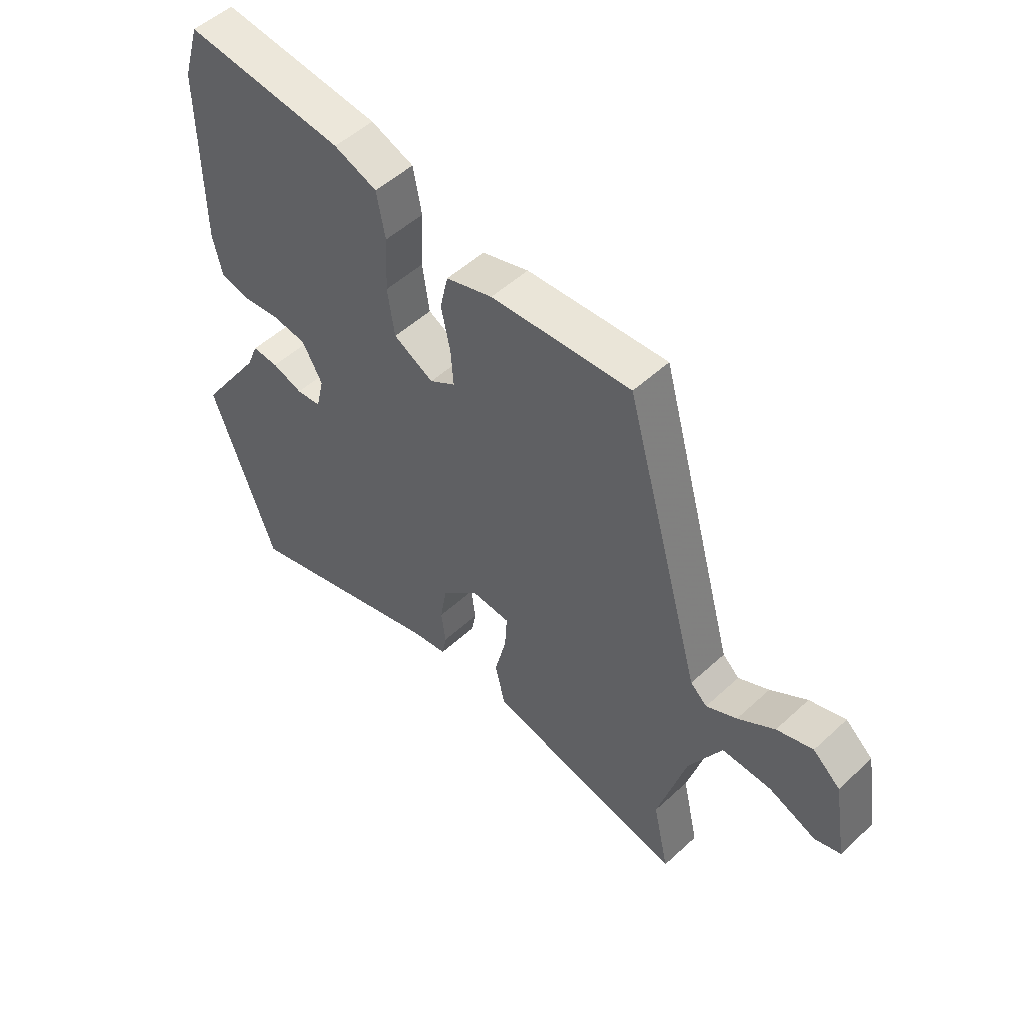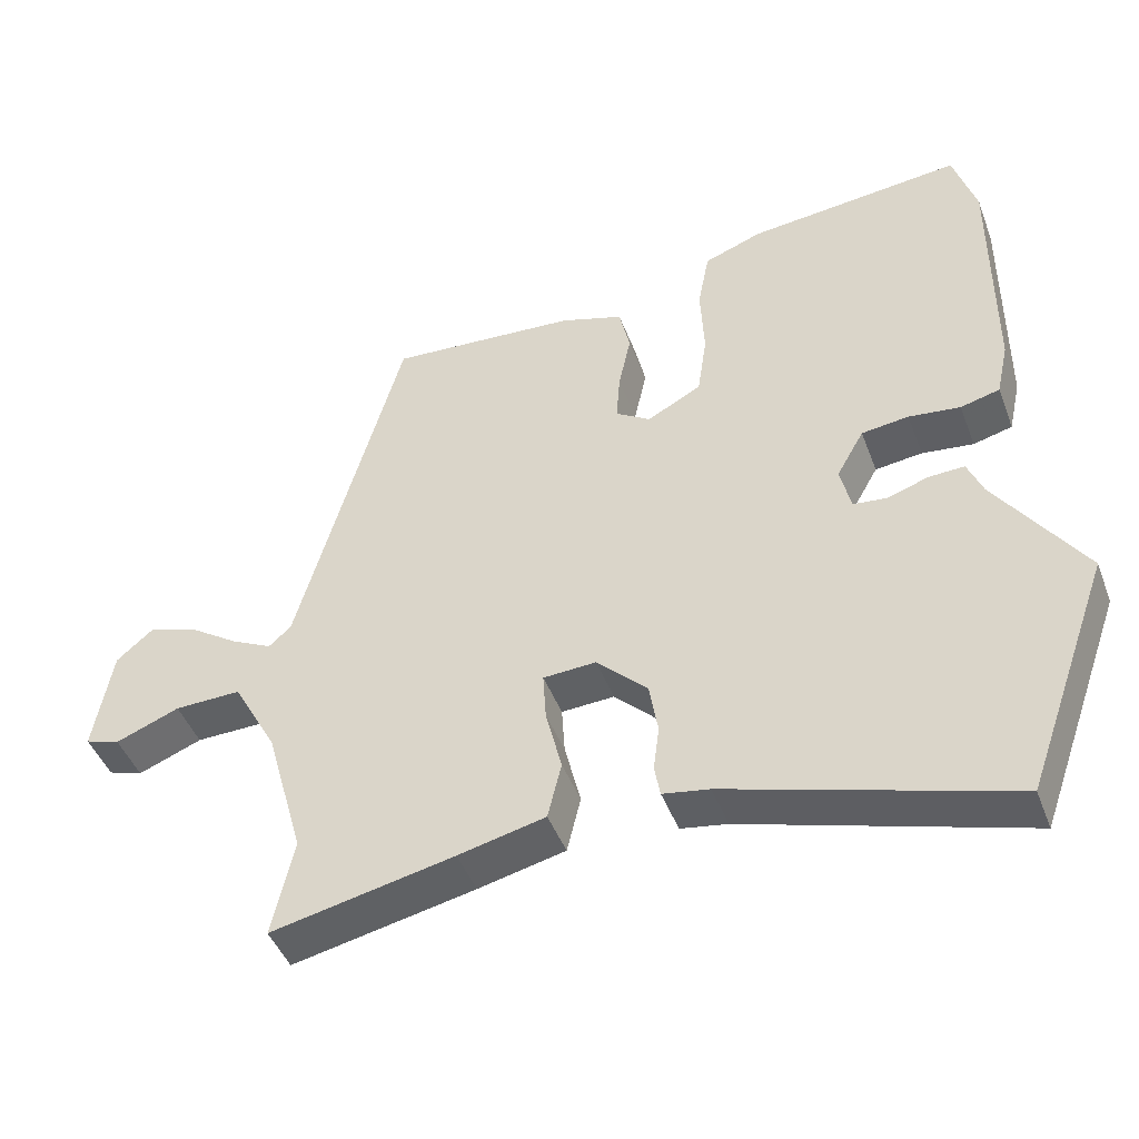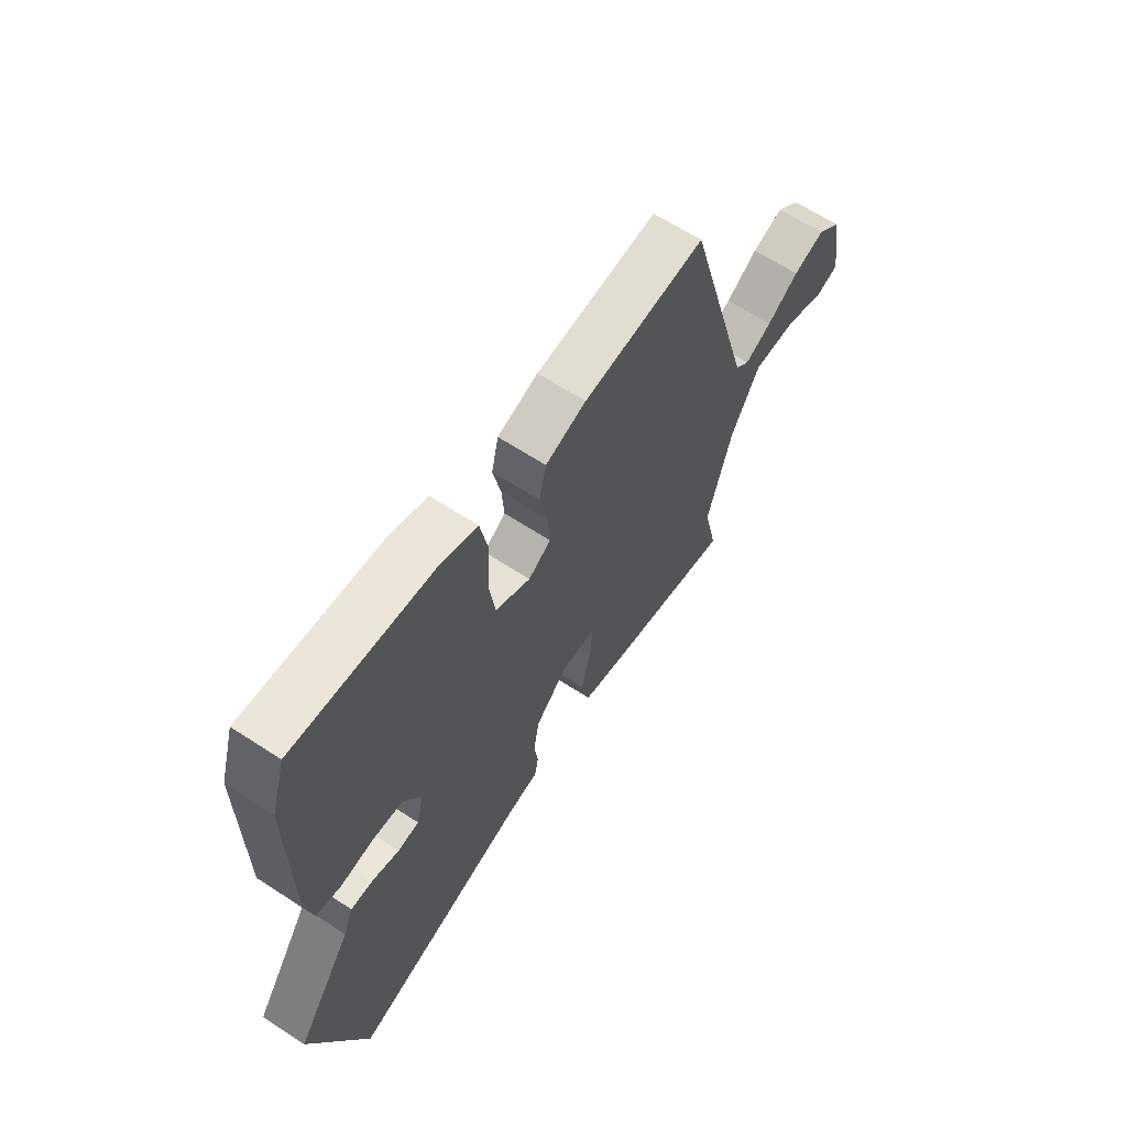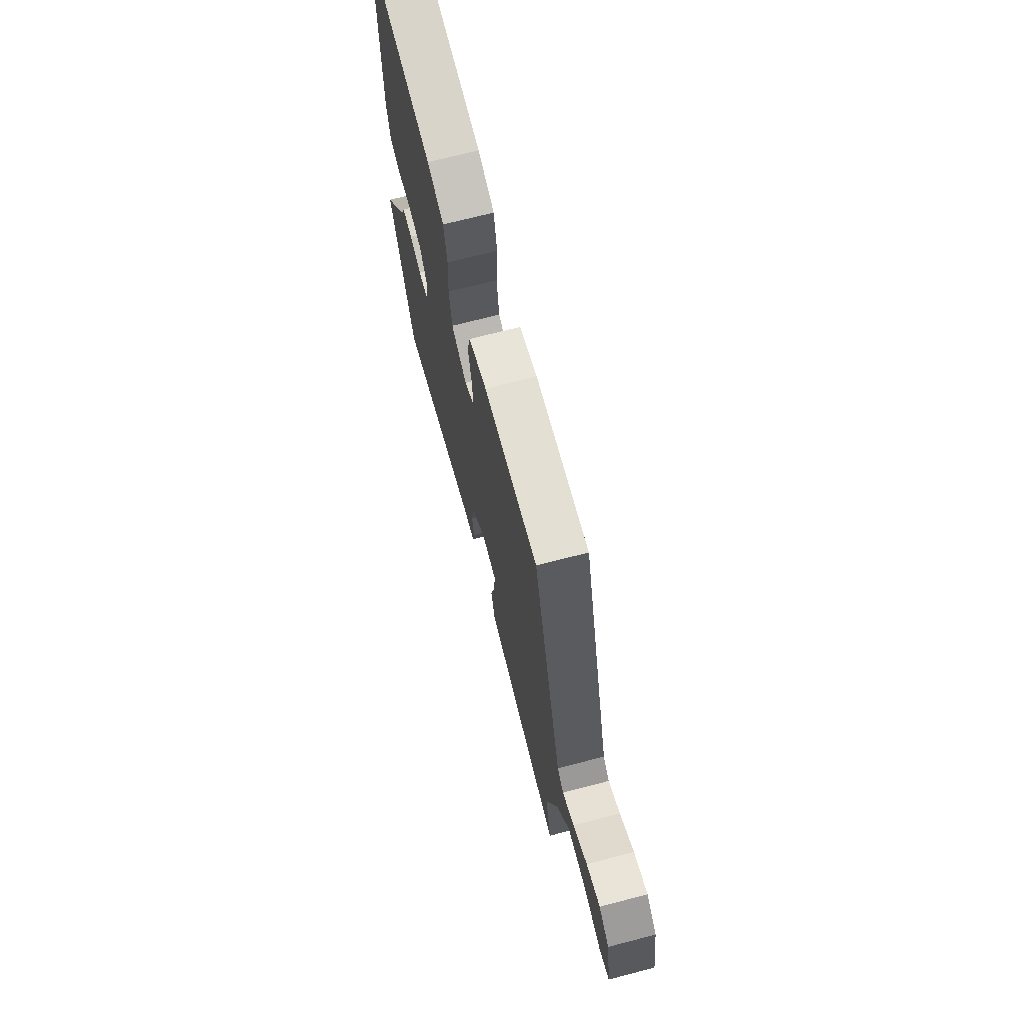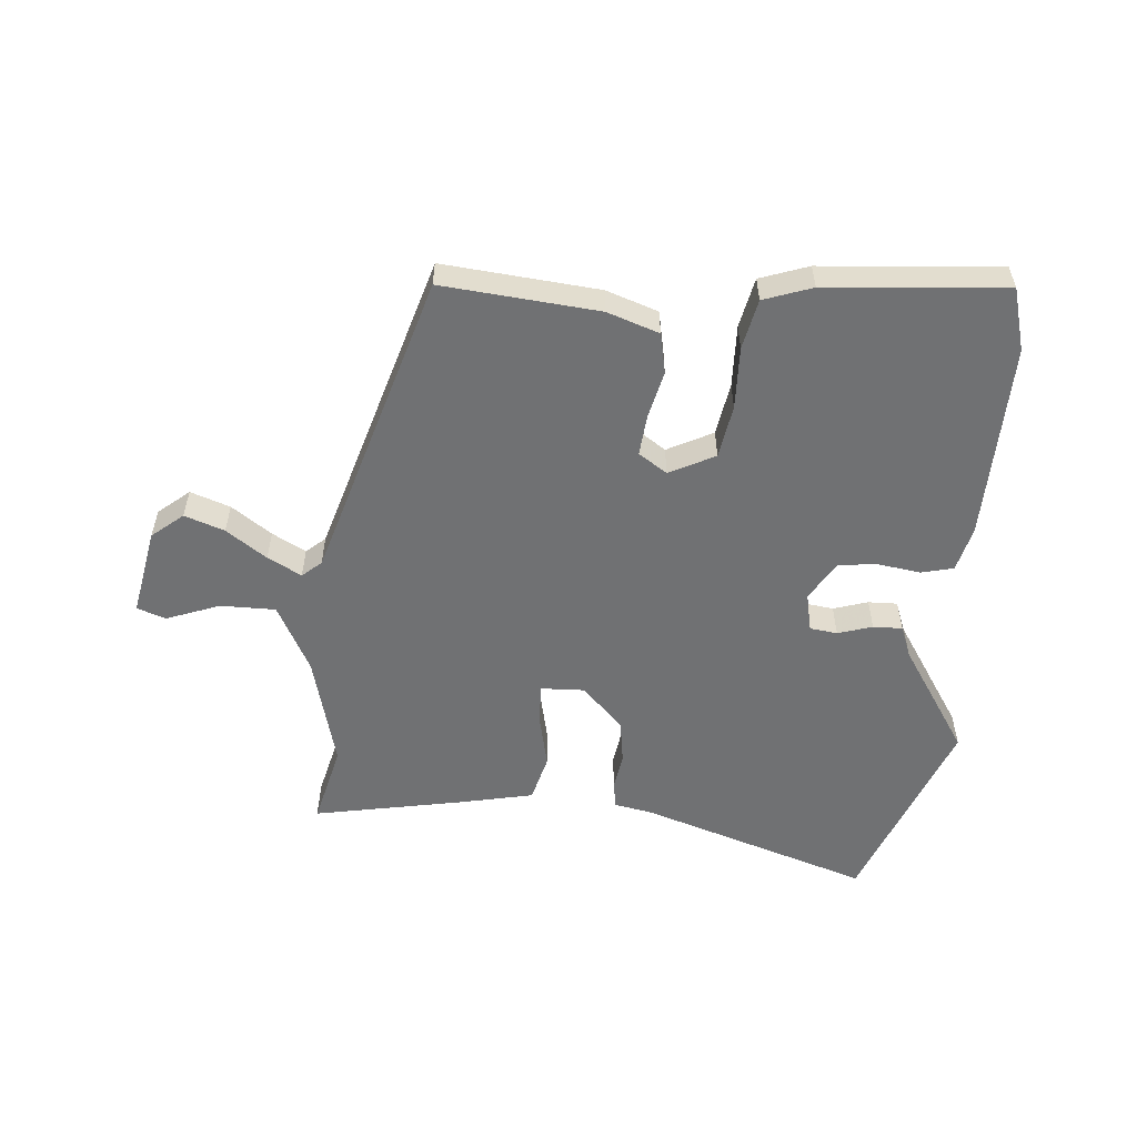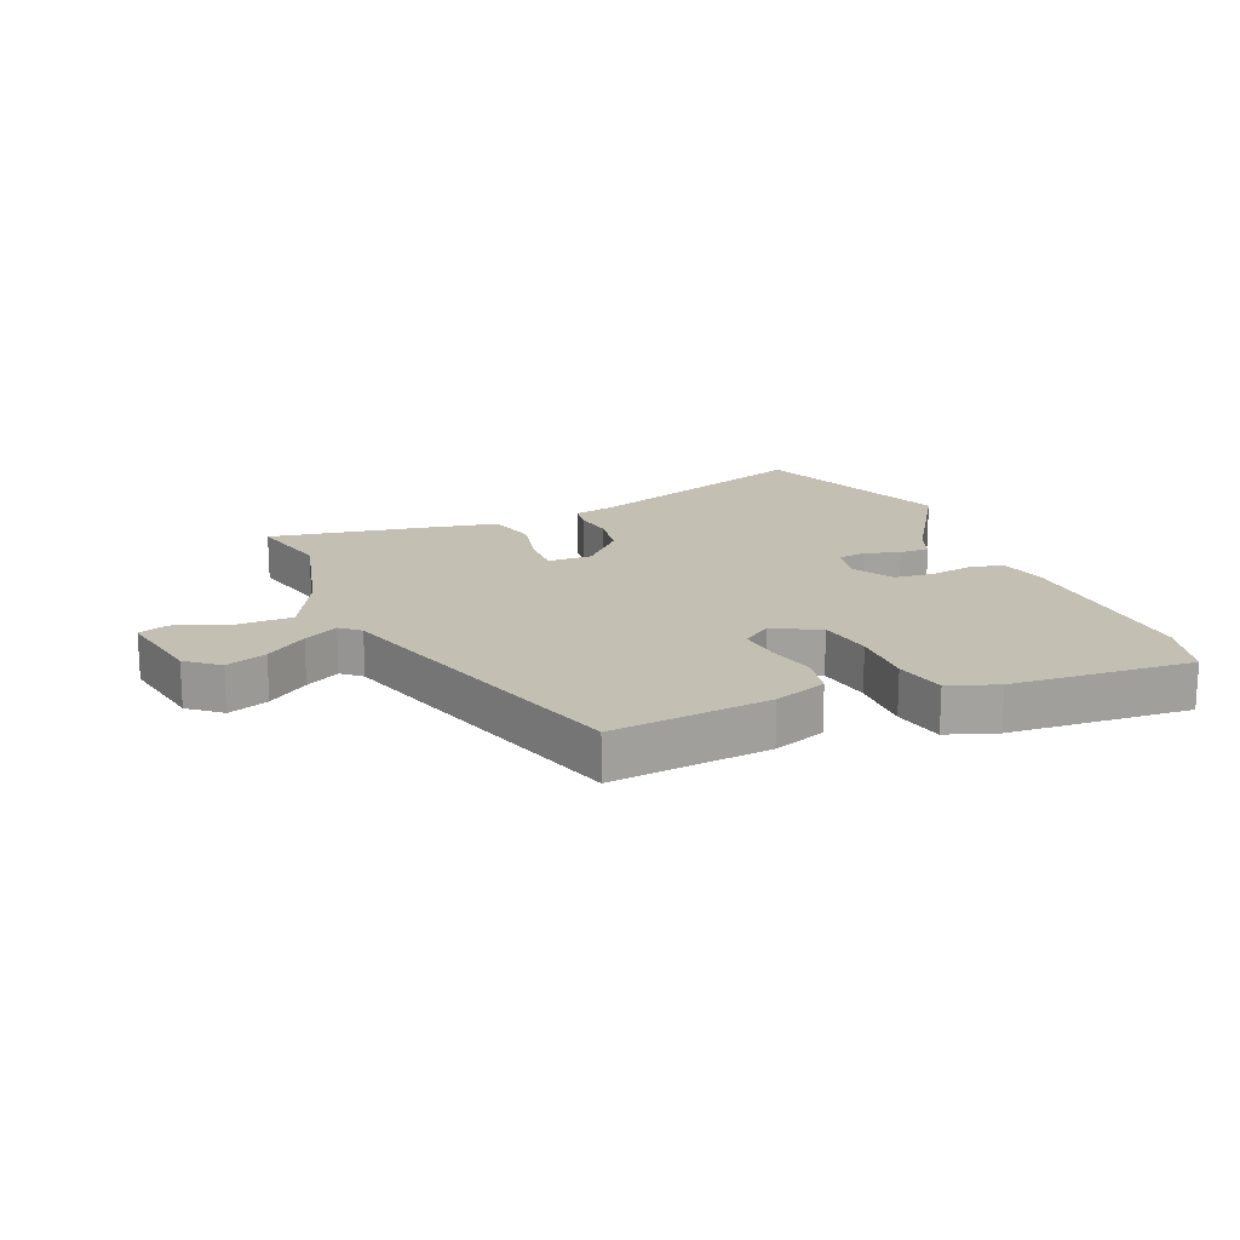
<metadata>
{"format":"obj","ext":"obj","renderer":"f3d","projection":"perspective","resolution":1024,"background":"white","views":[{"elev":51.7,"azim":-134.9,"up":"+Z"},{"elev":-45.5,"azim":20.2,"up":"+Z"},{"elev":64.1,"azim":123.4,"up":"+Z"},{"elev":70.3,"azim":-104.6,"up":"+Z"},{"elev":-55.2,"azim":-5.9,"up":"+Y"},{"elev":17.8,"azim":-24.1,"up":"+Y"}]}
</metadata>
<code>
v -0.385 0.07 0.484
v -0.124 0.07 0.465
v -0.037 0.07 0.437
v -0.022 0.07 0.37
v -0.039 0.07 0.29
v -0.044 0.07 0.222
v 0.004 0.07 0.191
v 0.079 0.07 0.231
v 0.092 0.07 0.32
v 0.087 0.07 0.424
v 0.103 0.07 0.508
v 0.183 0.07 0.538
v 0.48 0.07 0.568
v 0.511 0.07 0.464
v 0.509 0.07 0.134
v 0.492 0.07 0.058
v 0.438 0.07 0.044
v 0.367 0.07 0.053
v 0.302 0.07 0.045
v 0.264 0.07 -0.022
v 0.279 0.07 -0.086
v 0.325 0.07 -0.091
v 0.382 0.07 -0.072
v 0.431 0.07 -0.07
v 0.452 0.07 -0.122
v 0.572 0.07 -0.3
v 0.453 0.07 -0.63
v 0.067 0.07 -0.512
v 0.003 0.07 -0.501
v -0.005 0.07 -0.457
v 0.003 0.07 -0.394
v -0.009 0.07 -0.322
v -0.079 0.07 -0.253
v -0.152 0.07 -0.257
v -0.148 0.07 -0.324
v -0.126 0.07 -0.415
v -0.145 0.07 -0.494
v -0.265 0.07 -0.522
v -0.517 0.07 -0.575
v -0.487 0.07 -0.44
v -0.54 0.07 -0.25
v -0.601 0.07 -0.138
v -0.693 0.07 -0.14
v -0.781 0.07 -0.175
v -0.829 0.07 -0.159
v -0.804 0.07 -0.012
v -0.753 0.07 0.032
v -0.686 0.07 0.01
v -0.618 0.07 -0.036
v -0.561 0.07 -0.065
v -0.53 0.07 -0.037
v -0.385 0 0.484
v -0.124 0 0.465
v -0.037 0 0.437
v -0.022 0 0.37
v -0.039 0 0.29
v -0.044 0 0.222
v 0.004 0 0.191
v 0.079 0 0.231
v 0.092 0 0.32
v 0.087 0 0.424
v 0.103 0 0.508
v 0.183 0 0.538
v 0.48 0 0.568
v 0.511 0 0.464
v 0.509 0 0.134
v 0.492 0 0.058
v 0.438 0 0.044
v 0.367 0 0.053
v 0.302 0 0.045
v 0.264 0 -0.022
v 0.279 0 -0.086
v 0.325 0 -0.091
v 0.382 0 -0.072
v 0.431 0 -0.07
v 0.452 0 -0.122
v 0.572 0 -0.3
v 0.453 0 -0.63
v 0.067 0 -0.512
v 0.003 0 -0.501
v -0.005 0 -0.457
v 0.003 0 -0.394
v -0.009 0 -0.322
v -0.079 0 -0.253
v -0.152 0 -0.257
v -0.148 0 -0.324
v -0.126 0 -0.415
v -0.145 0 -0.494
v -0.265 0 -0.522
v -0.517 0 -0.575
v -0.487 0 -0.44
v -0.54 0 -0.25
v -0.601 0 -0.138
v -0.693 0 -0.14
v -0.781 0 -0.175
v -0.829 0 -0.159
v -0.804 0 -0.012
v -0.753 0 0.032
v -0.686 0 0.01
v -0.618 0 -0.036
v -0.561 0 -0.065
v -0.53 0 -0.037
f 46 47 48 49
f 46 49 50
f 43 44 45 46
f 42 43 46 50
f 41 42 50 51
f 37 38 39 40
f 35 36 37 40
f 34 35 40 41
f 33 34 41 51
f 28 29 30 31
f 28 31 32
f 25 26 27 28
f 25 28 32
f 22 23 24 25
f 21 22 25 32
f 20 21 32 33
f 15 16 17 18
f 15 18 19
f 14 15 19
f 9 10 11 12
f 8 9 12 13
f 2 3 4 5
f 2 5 6
f 1 2 6
f 51 1 6
f 33 51 6 7
f 20 33 7 8
f 14 19 20
f 8 13 14 20
f 100 99 98 97
f 101 100 97
f 97 96 95 94
f 101 97 94 93
f 102 101 93 92
f 91 90 89 88
f 91 88 87 86
f 92 91 86 85
f 102 92 85 84
f 82 81 80 79
f 83 82 79
f 79 78 77 76
f 83 79 76
f 76 75 74 73
f 83 76 73 72
f 84 83 72 71
f 69 68 67 66
f 70 69 66
f 70 66 65
f 63 62 61 60
f 64 63 60 59
f 56 55 54 53
f 57 56 53
f 57 53 52
f 57 52 102
f 58 57 102 84
f 59 58 84 71
f 71 70 65
f 71 65 64 59
f 1 52 53 2
f 2 53 54 3
f 3 54 55 4
f 4 55 56 5
f 5 56 57 6
f 6 57 58 7
f 7 58 59 8
f 8 59 60 9
f 9 60 61 10
f 10 61 62 11
f 11 62 63 12
f 12 63 64 13
f 13 64 65 14
f 14 65 66 15
f 15 66 67 16
f 16 67 68 17
f 17 68 69 18
f 18 69 70 19
f 19 70 71 20
f 20 71 72 21
f 21 72 73 22
f 22 73 74 23
f 23 74 75 24
f 24 75 76 25
f 25 76 77 26
f 26 77 78 27
f 27 78 79 28
f 28 79 80 29
f 29 80 81 30
f 30 81 82 31
f 31 82 83 32
f 32 83 84 33
f 33 84 85 34
f 34 85 86 35
f 35 86 87 36
f 36 87 88 37
f 37 88 89 38
f 38 89 90 39
f 39 90 91 40
f 40 91 92 41
f 41 92 93 42
f 42 93 94 43
f 43 94 95 44
f 44 95 96 45
f 45 96 97 46
f 46 97 98 47
f 47 98 99 48
f 48 99 100 49
f 49 100 101 50
f 50 101 102 51
f 51 102 52 1

</code>
